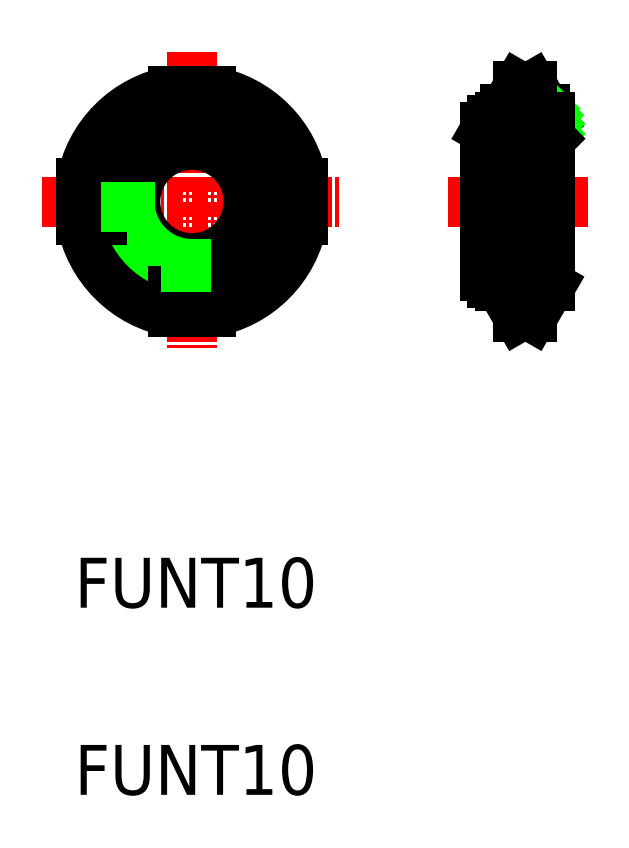
<metadata>
{"format":"dxf","ext":"dxf","renderer":"ezdxf+matplotlib","layout":"modelspace","background":"white","min_lineweight":24,"dpi":150}
</metadata>
<code>
0
SECTION
2
ENTITIES
0
TEXT
8
0
10
105.5
20
97.36
30
0
40
4
1
FUNT10
0
TEXT
8
0
10
105.5
20
82.36
30
0
40
4
1
FUNT10
0
LINE
8
CENTER
10
102.9
20
129.9
30
0
11
126.9
21
129.9
31
0
0
ARC
8
0
10
114.9
20
129.9
30
0
40
9
50
9.594
51
80.41
0
ARC
8
0
10
114.9
20
129.9
30
0
40
9
50
279.6
51
350.4
0
CIRCLE
8
0
10
114.9
20
129.9
30
0
40
6.5
0
CIRCLE
8
0
10
114.9
20
129.9
30
0
40
5.749
0
LINE
8
CENTER
10
114.9
20
141.9
30
0
11
114.9
21
117.9
31
0
0
ARC
8
0
10
114.9
20
129.9
30
0
40
9
50
189.6
51
260.4
0
CIRCLE
8
0
10
114.9
20
129.9
30
0
40
4.54
0
ARC
8
0
10
114.9
20
129.9
30
0
40
5.289
50
185
51
265
0
ARC
8
0
10
114.9
20
129.9
30
0
40
5
50
185.3
51
264.7
0
LINE
8
0
10
113.4
20
122.7
30
0
11
116.4
21
122.7
31
0
0
LINE
8
0
10
113.4
20
122.7
30
0
11
113.4
21
121
31
0
0
LINE
8
0
10
116.4
20
122.7
30
0
11
116.4
21
121
31
0
0
LINE
8
0
10
114.5
20
124.9
30
0
11
114.5
21
124.6
31
0
0
ARC
8
0
10
114.9
20
129.9
30
0
40
9
50
99.59
51
170.4
0
LINE
8
0
10
107.7
20
131.4
30
0
11
107.7
21
128.4
31
0
0
LINE
8
0
10
107.7
20
128.4
30
0
11
106.1
21
128.4
31
0
0
LINE
8
0
10
107.7
20
131.4
30
0
11
106.1
21
131.4
31
0
0
LINE
8
0
10
109.7
20
129.5
30
0
11
110
21
129.5
31
0
0
LINE
8
0
10
116.4
20
137.1
30
0
11
113.4
21
137.1
31
0
0
LINE
8
0
10
113.4
20
137.1
30
0
11
113.4
21
138.8
31
0
0
LINE
8
0
10
116.4
20
137.1
30
0
11
116.4
21
138.8
31
0
0
LINE
8
CENTER
10
135.5
20
129.9
30
0
11
146.7
21
129.9
31
0
0
LINE
8
0
10
143.7
20
136.7
30
0
11
142.2
21
139.2
31
0
0
LINE
8
0
10
140.1
20
137.4
30
0
11
143.3
21
137.4
31
0
0
LINE
8
0
10
143.7
20
123.2
30
0
11
142.2
21
120.7
31
0
0
LINE
8
0
10
143.6
20
134.9
30
0
11
139.7
21
134.9
31
0
0
LINE
8
0
10
143.2
20
134.5
30
0
11
139.7
21
134.5
31
0
0
LINE
8
HATCH
10
141.2
20
134.5
30
0
11
143.6
21
136.8
31
0
0
LINE
8
HATCH
10
142
20
134.5
30
0
11
143.7
21
136.1
31
0
0
LINE
8
HATCH
10
142.8
20
134.5
30
0
11
143.7
21
135.3
31
0
0
LINE
8
0
10
138.5
20
135.9
30
0
11
138.5
21
123.9
31
0
0
LINE
8
0
10
139.7
20
136.7
30
0
11
139.7
21
123.2
31
0
0
LINE
8
0
10
141.1
20
120.7
30
0
11
141.1
21
128.4
31
0
0
LINE
8
0
10
142.2
20
120.7
30
0
11
142.2
21
128.4
31
0
0
ARC
8
0
10
139
20
123.9
30
0
40
0.5
50
180
51
270
0
LINE
8
0
10
139.7
20
123.2
30
0
11
141.1
21
120.7
31
0
0
LINE
8
0
10
139.7
20
123.4
30
0
11
139
21
123.4
31
0
0
LINE
8
0
10
141.1
20
120.7
30
0
11
142.2
21
120.7
31
0
0
LINE
8
0
10
122.1
20
131.4
30
0
11
123.8
21
131.4
31
0
0
LINE
8
0
10
122.1
20
128.4
30
0
11
123.8
21
128.4
31
0
0
LINE
8
0
10
122.1
20
128.4
30
0
11
122.1
21
131.4
31
0
0
ARC
8
0
10
139
20
135.9
30
0
40
0.5
50
90
51
180
0
LINE
8
HATCH
10
139.7
20
136.2
30
0
11
140.9
21
137.4
31
0
0
LINE
8
HATCH
10
139.7
20
135.4
30
0
11
141.7
21
137.4
31
0
0
LINE
8
HATCH
10
139.7
20
134.6
30
0
11
142.5
21
137.4
31
0
0
LINE
8
HATCH
10
140.4
20
134.5
30
0
11
143.3
21
137.4
31
0
0
LINE
8
0
10
139.4
20
135.1
30
0
11
139.4
21
129.9
31
0
0
LINE
8
0
10
140.6
20
128.4
30
0
11
142.7
21
128.4
31
0
0
LINE
8
0
10
140.6
20
128.4
30
0
11
140.6
21
129.9
31
0
0
LINE
8
0
10
142.7
20
128.4
30
0
11
142.7
21
129.9
31
0
0
LINE
8
0
10
140.6
20
128.4
30
0
11
141.7
21
129.9
31
0
0
LINE
8
0
10
141.7
20
129.9
30
0
11
142.7
21
128.4
31
0
0
ARC
8
0
10
139.7
20
135.1
30
0
40
0.25
50
90
51
180
0
LINE
8
0
10
139.4
20
135.1
30
0
11
138.5
21
135.7
31
0
0
LINE
8
0
10
139.7
20
134.3
30
0
11
139.4
21
134.3
31
0
0
LINE
8
0
10
139.7
20
134.1
30
0
11
139.4
21
134.1
31
0
0
LINE
8
0
10
139.7
20
136.7
30
0
11
141.1
21
139.2
31
0
0
LINE
8
0
10
139.7
20
136.4
30
0
11
139
21
136.4
31
0
0
LINE
8
0
10
141.1
20
139.2
30
0
11
142.2
21
139.2
31
0
0
LINE
8
0
10
143.7
20
136.7
30
0
11
143.7
21
123.2
31
0
0
LINE
8
0
10
143.2
20
129.9
30
0
11
143.2
21
134.5
31
0
0
LINE
8
0
10
143.2
20
134.5
30
0
11
143.7
21
135
31
0
0
ENDSEC
0
EOF

</code>
